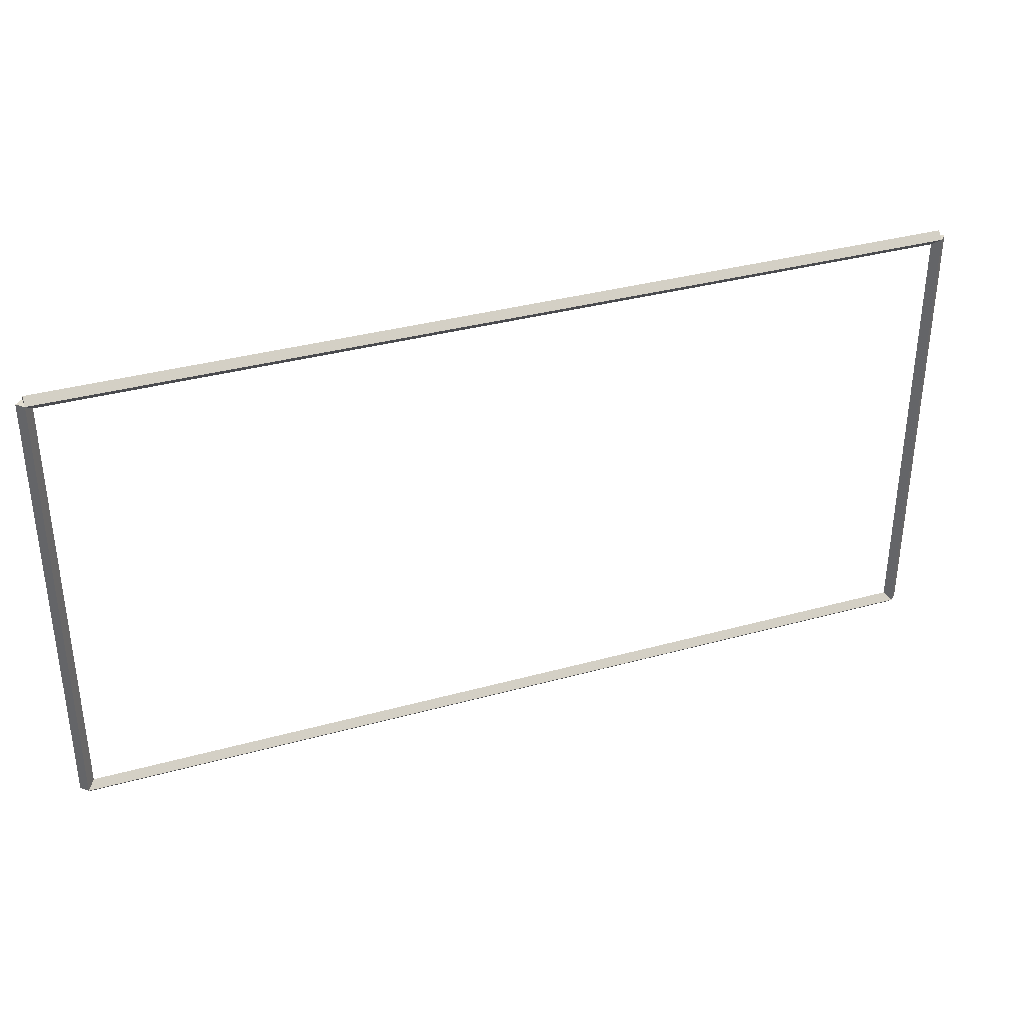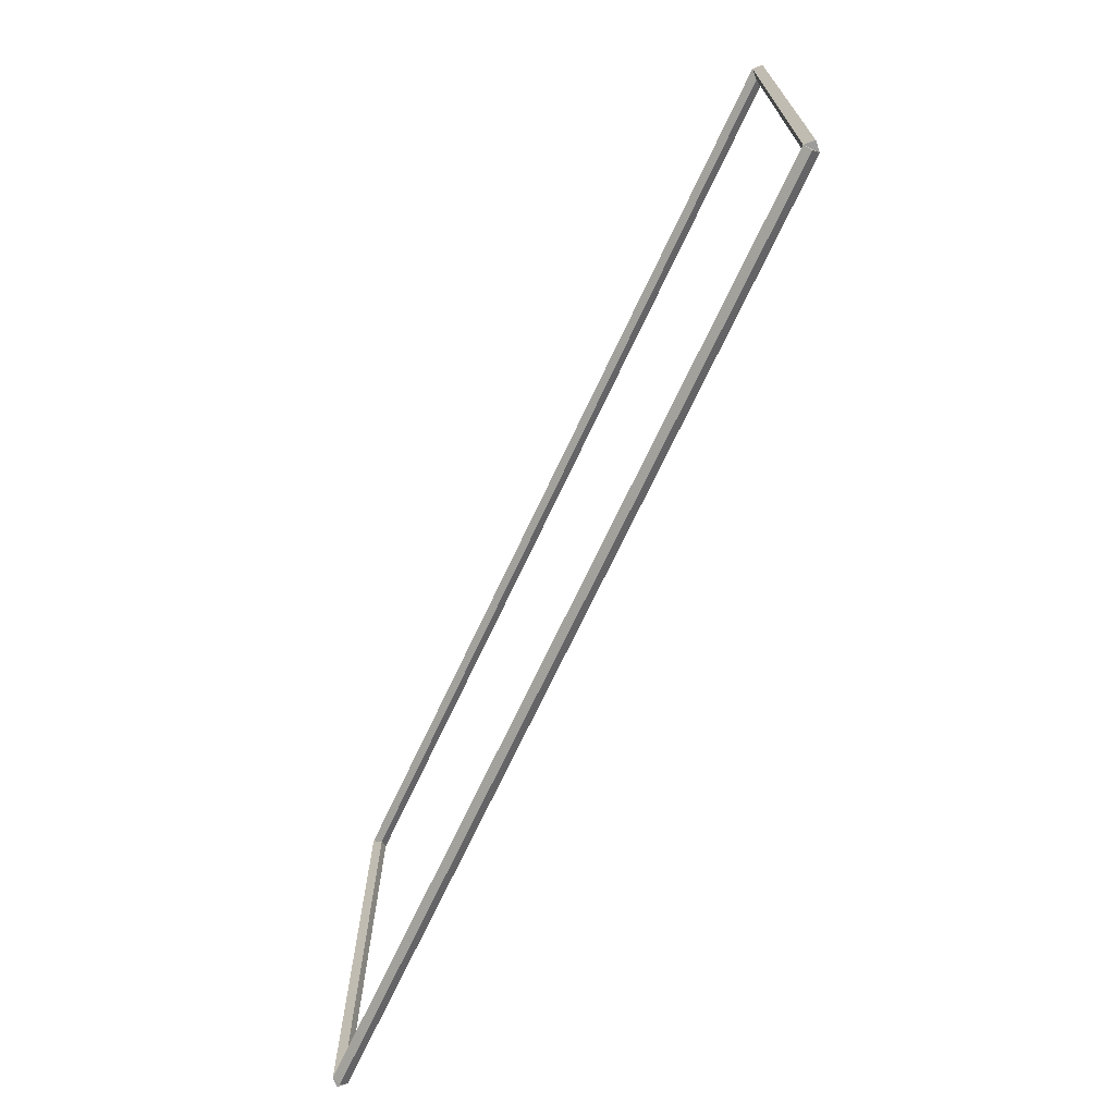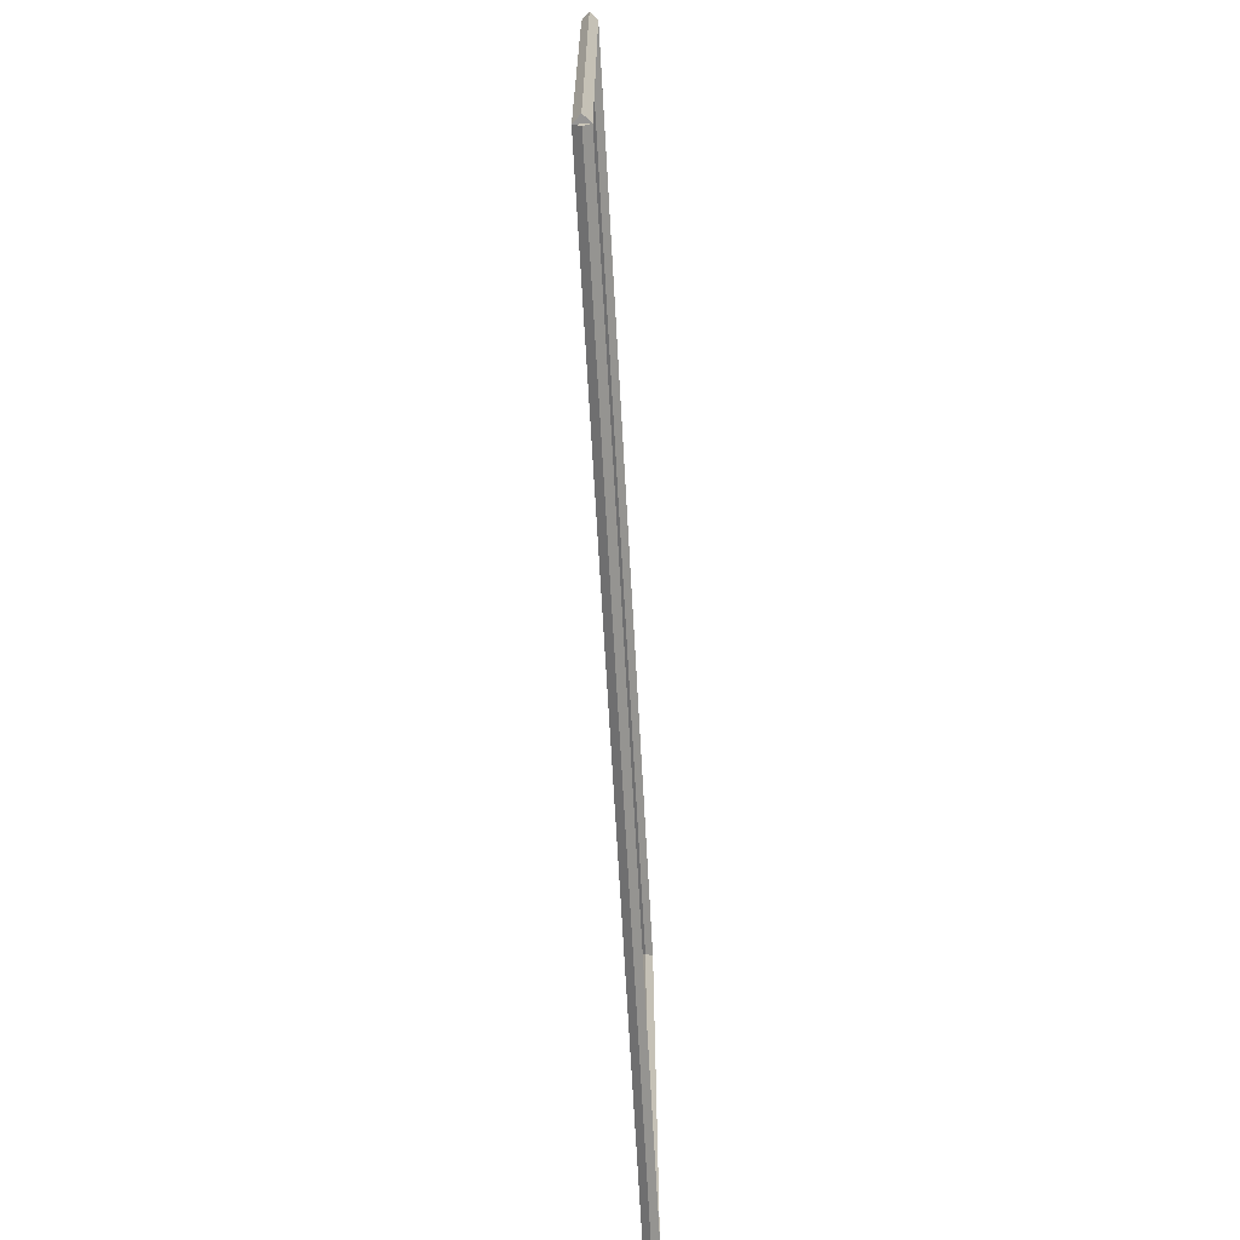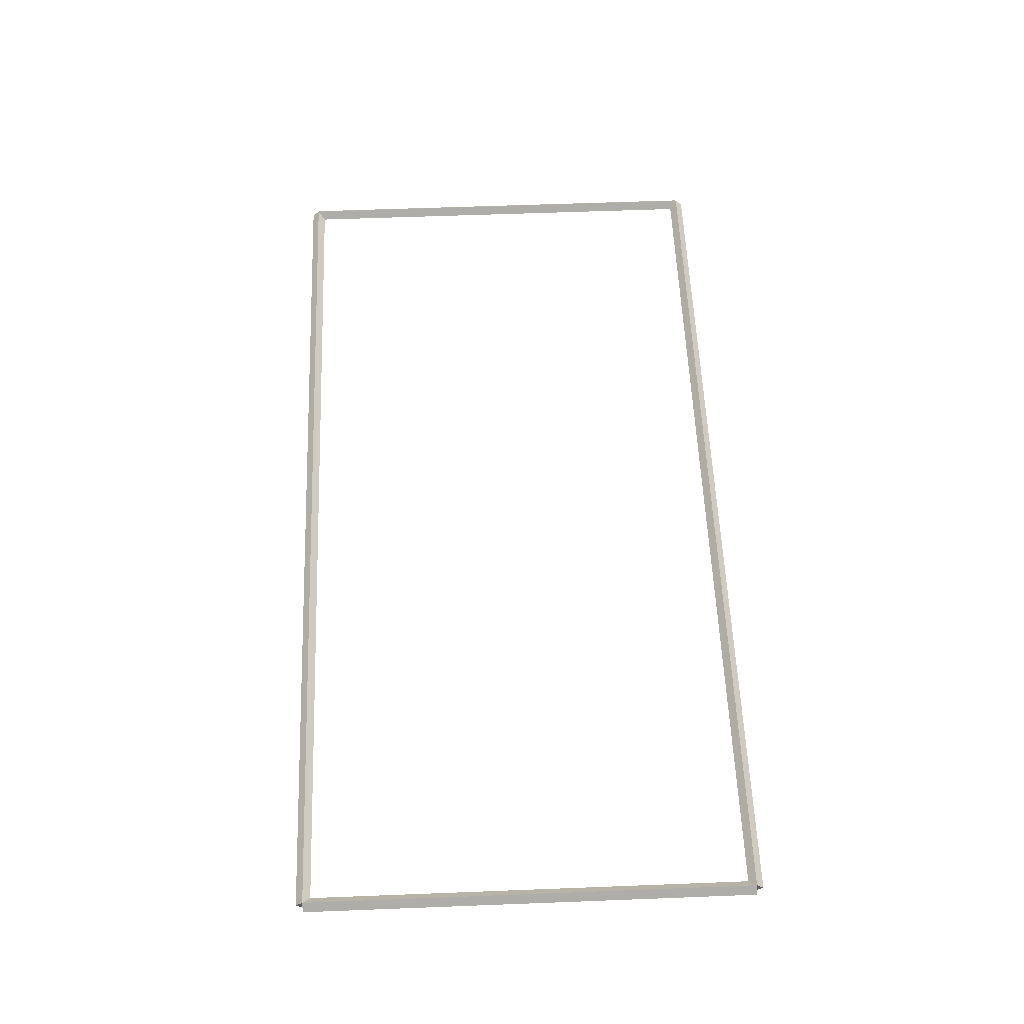
<metadata>
{"format":"obj","ext":"obj","renderer":"f3d","projection":"perspective","resolution":1024,"background":"white","views":[{"elev":35.3,"azim":159.9,"up":"+Z"},{"elev":-70.2,"azim":64.9,"up":"+Z"},{"elev":-67.5,"azim":93.2,"up":"+Z"},{"elev":58.0,"azim":87.7,"up":"+Y"}]}
</metadata>
<code>
g boudary_original_24
v 0.1 43.6 6.35
v -1.034e-14 43.7 6.35
v -0.1 43.6 6.35
v 3.107e-14 43.5 6.35
v 0.1 43.6 0
v -1.034e-14 43.7 0
v -0.1 43.6 0
v 3.107e-14 43.5 0
f 1 2 3 4
f 6 2 1 5
f 5 1 4 8
f 6 5 8 7
f 8 4 3 7
f 7 3 2 6
g boudary_original_24
v 12.7 43.7 6.35
v 12.7 43.6 6.45
v 12.7 43.5 6.35
v 12.7 43.6 6.25
v 0 43.7 6.35
v 0 43.6 6.45
v 0 43.5 6.35
v 0 43.6 6.25
f 9 10 11 12
f 14 10 9 13
f 13 9 12 16
f 14 13 16 15
f 16 12 11 15
f 15 11 10 14
g boudary_original_24
v 12.8 43.6 0
v 12.7 43.5 0
v 12.6 43.6 0
v 12.7 43.7 0
v 12.8 43.6 6.35
v 12.7 43.5 6.35
v 12.6 43.6 6.35
v 12.7 43.7 6.35
f 17 18 19 20
f 22 18 17 21
f 21 17 20 24
f 22 21 24 23
f 24 20 19 23
f 23 19 18 22
g boudary_original_24
v 0 43.7 -2.358e-21
v 0 43.6 -0.1
v 0 43.5 2.068e-14
v 0 43.6 0.1
v 12.7 43.7 -2.358e-21
v 12.7 43.6 -0.1
v 12.7 43.5 2.068e-14
v 12.7 43.6 0.1
f 25 26 27 28
f 30 26 25 29
f 29 25 28 32
f 30 29 32 31
f 32 28 27 31
f 31 27 26 30

</code>
